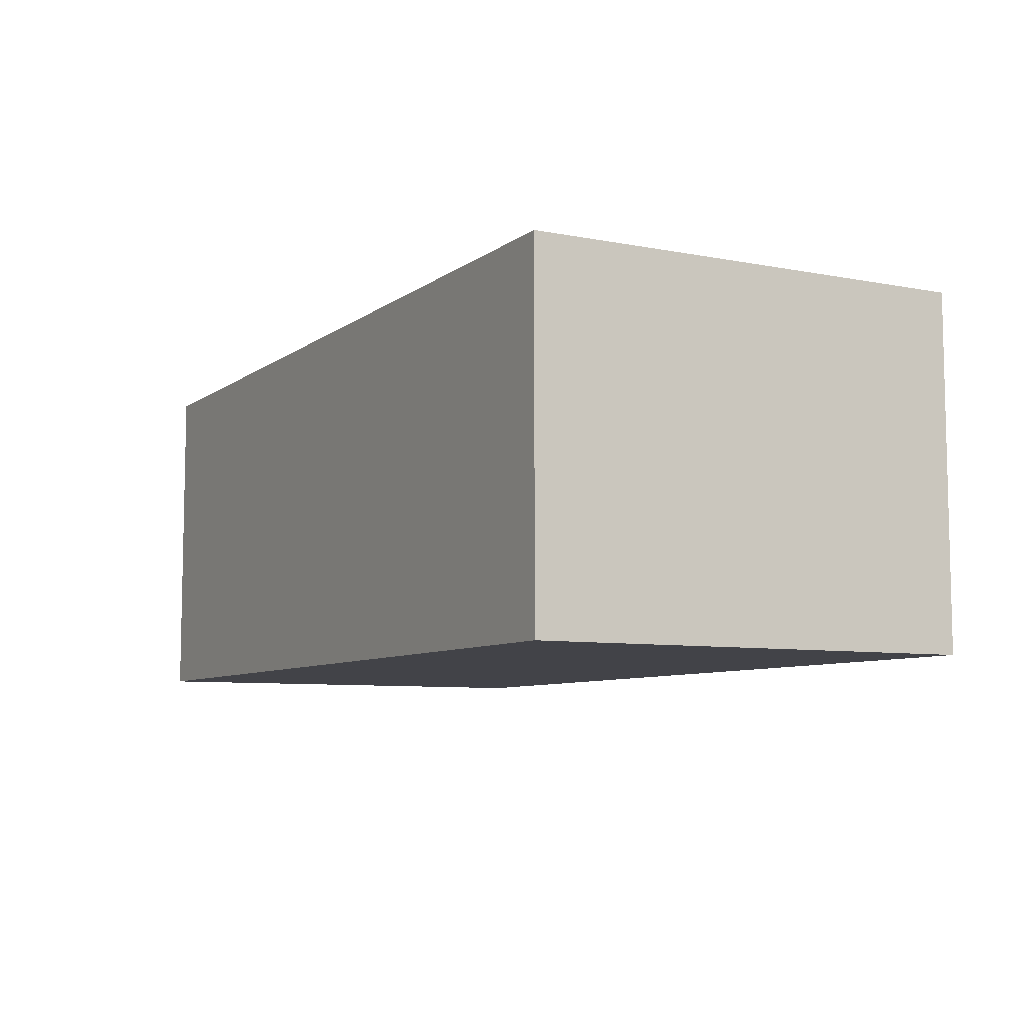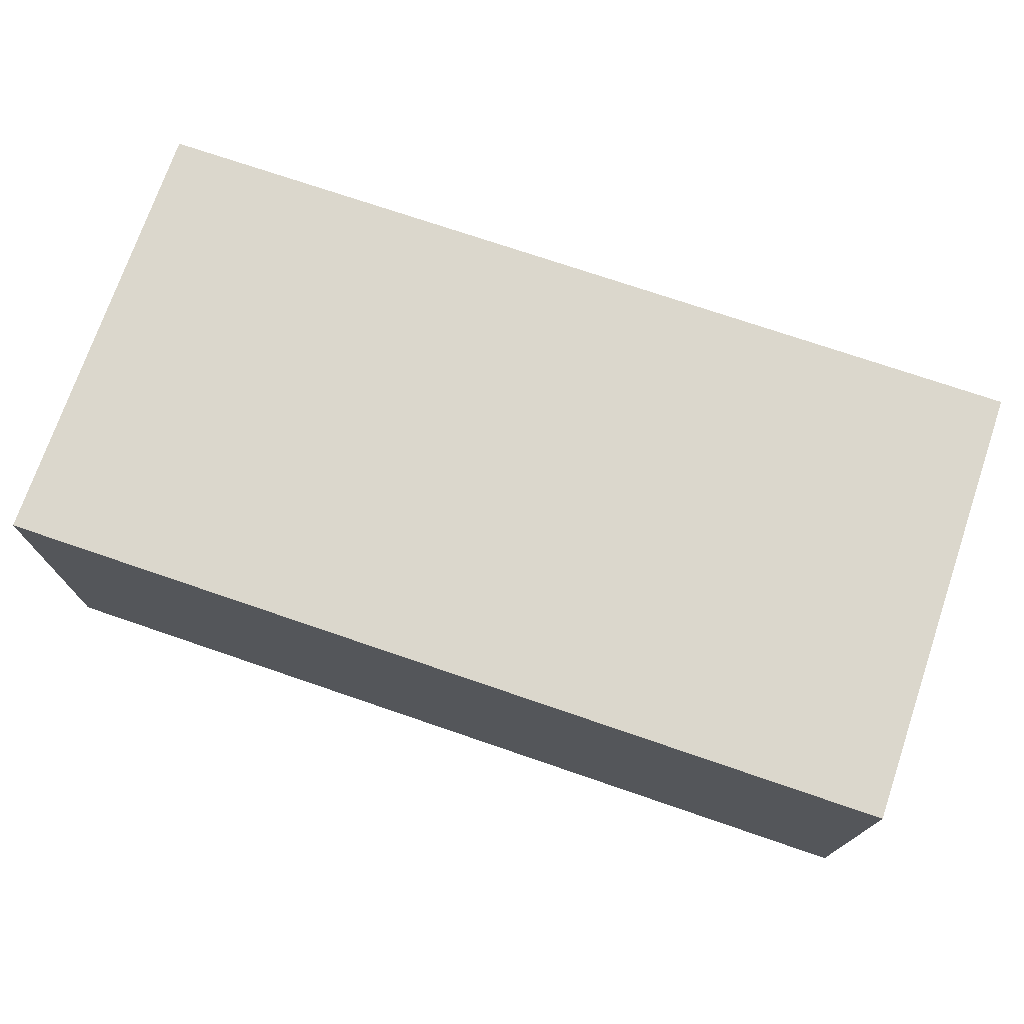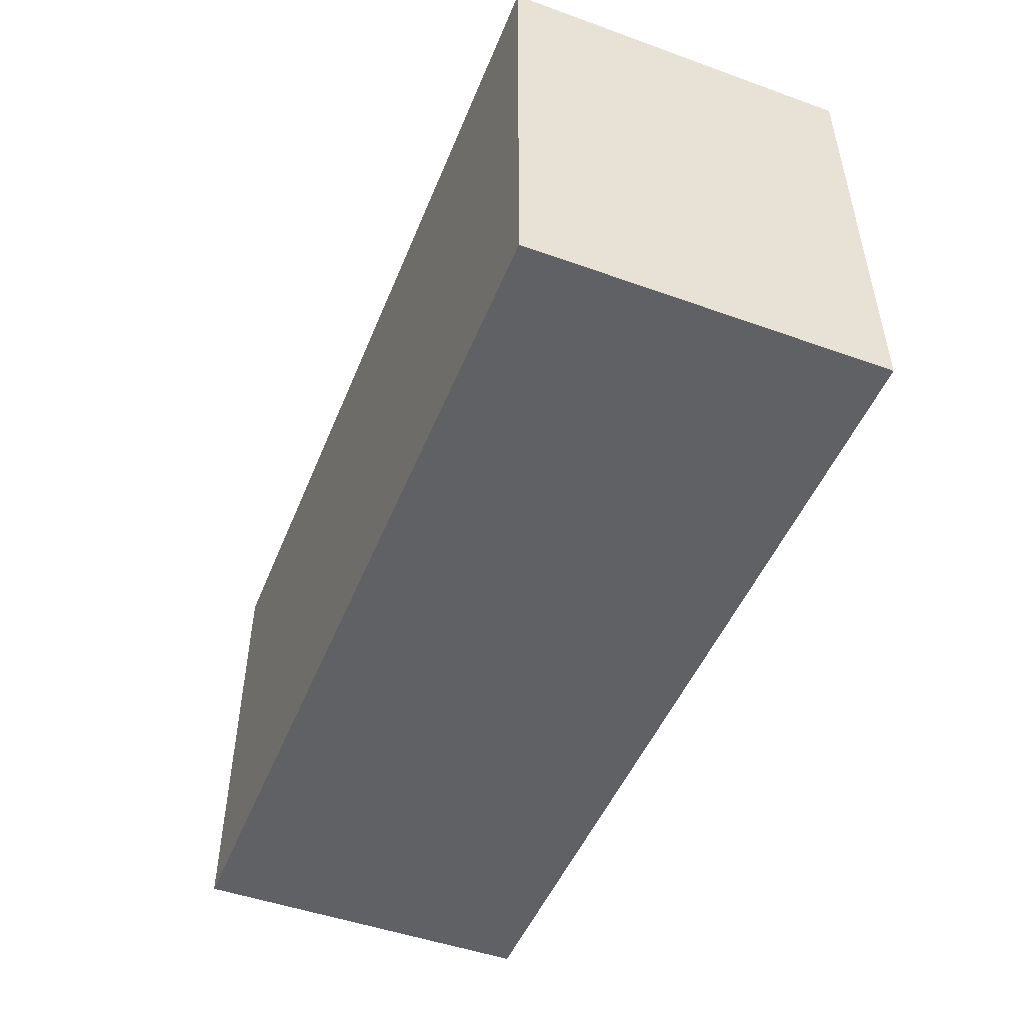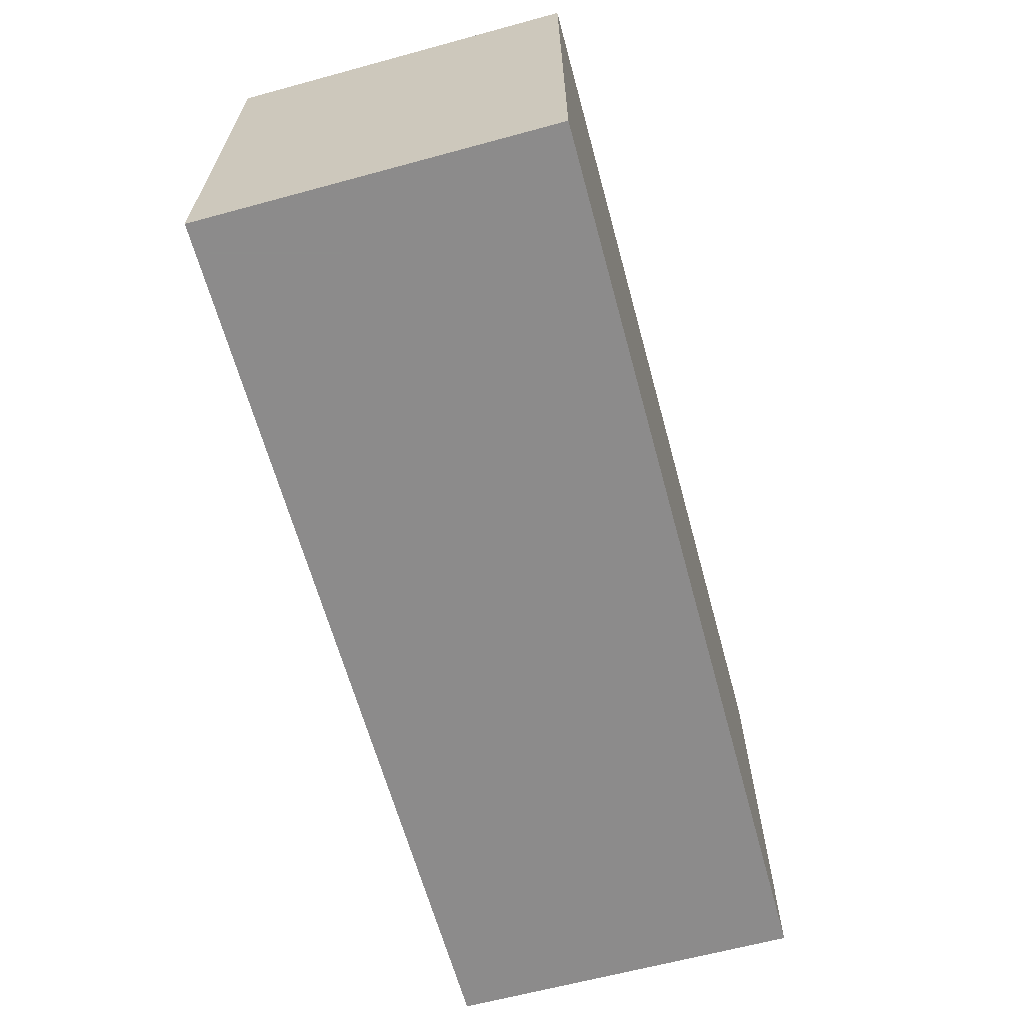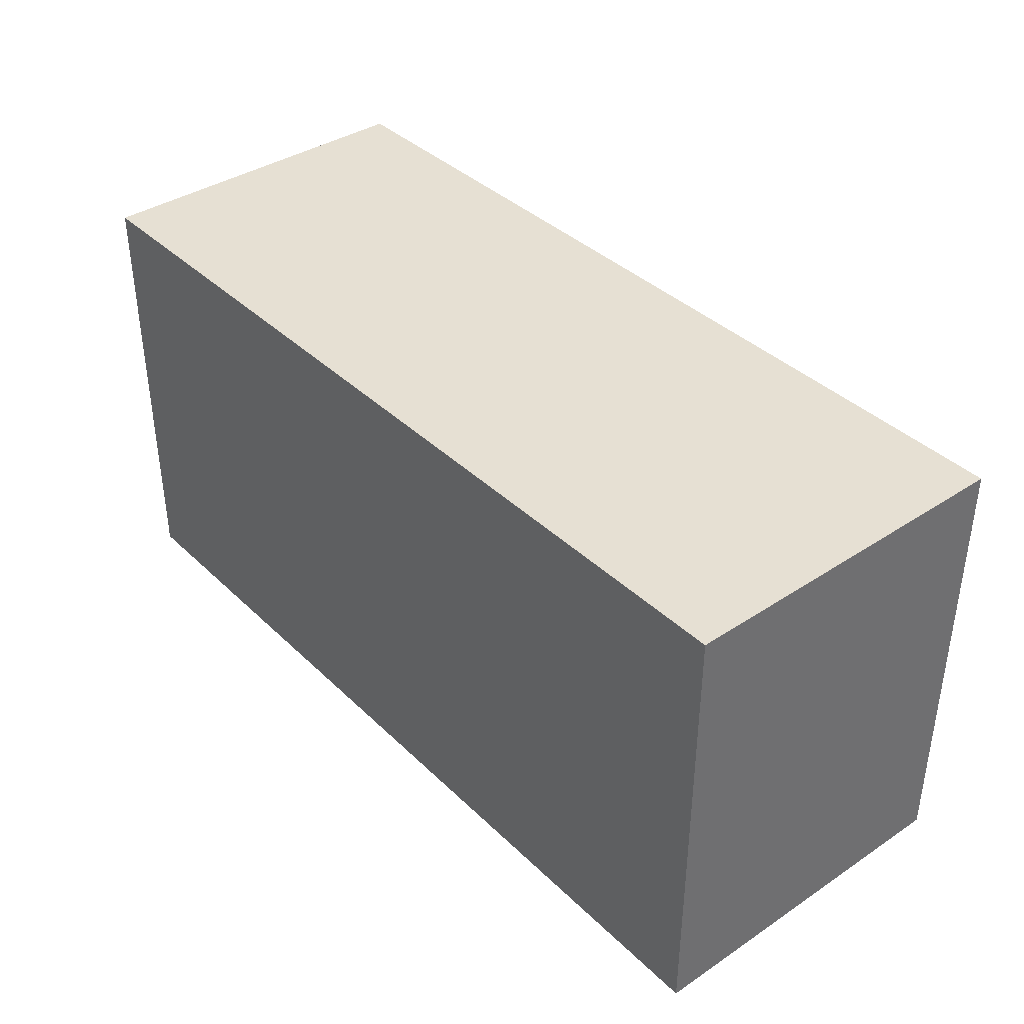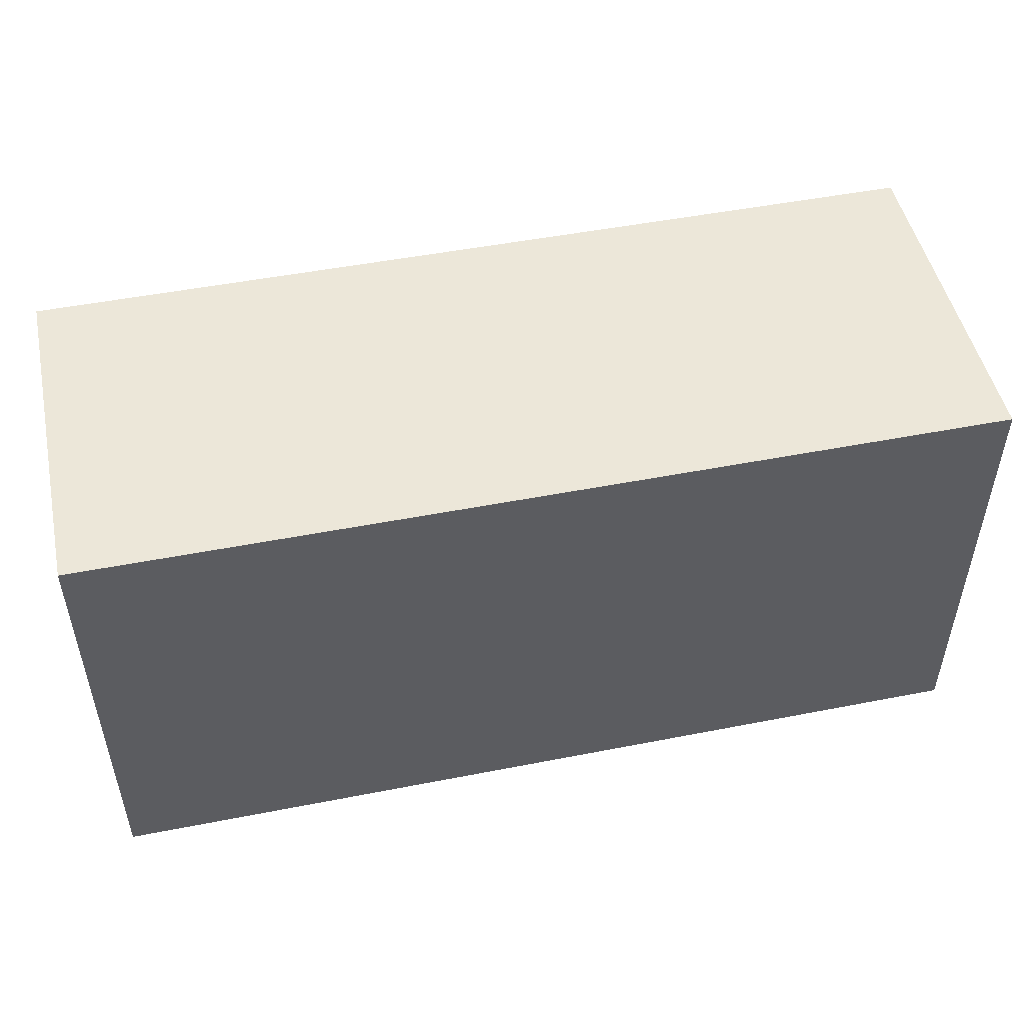
<metadata>
{"format":"obj","ext":"obj","renderer":"f3d","projection":"perspective","resolution":1024,"background":"white","views":[{"elev":-7.6,"azim":61.5,"up":"+Y"},{"elev":73.4,"azim":-161.1,"up":"+Y"},{"elev":-49.0,"azim":68.3,"up":"+Z"},{"elev":-64.0,"azim":-74.7,"up":"+Z"},{"elev":38.3,"azim":50.1,"up":"+Z"},{"elev":49.6,"azim":167.8,"up":"+Z"}]}
</metadata>
<code>
v -1.967 -0.7557 0.975
v 1.967 -0.7557 0.975
v -1.967 0.7557 0.975
v 1.967 0.7557 0.975
v -1.967 0.7557 -0.975
v 1.967 0.7557 -0.975
v -1.967 -0.7557 -0.975
v 1.967 -0.7557 -0.975
f 1 2 4 3
f 3 4 6 5
f 5 6 8 7
f 7 8 2 1
f 2 8 6 4
f 7 1 3 5

</code>
